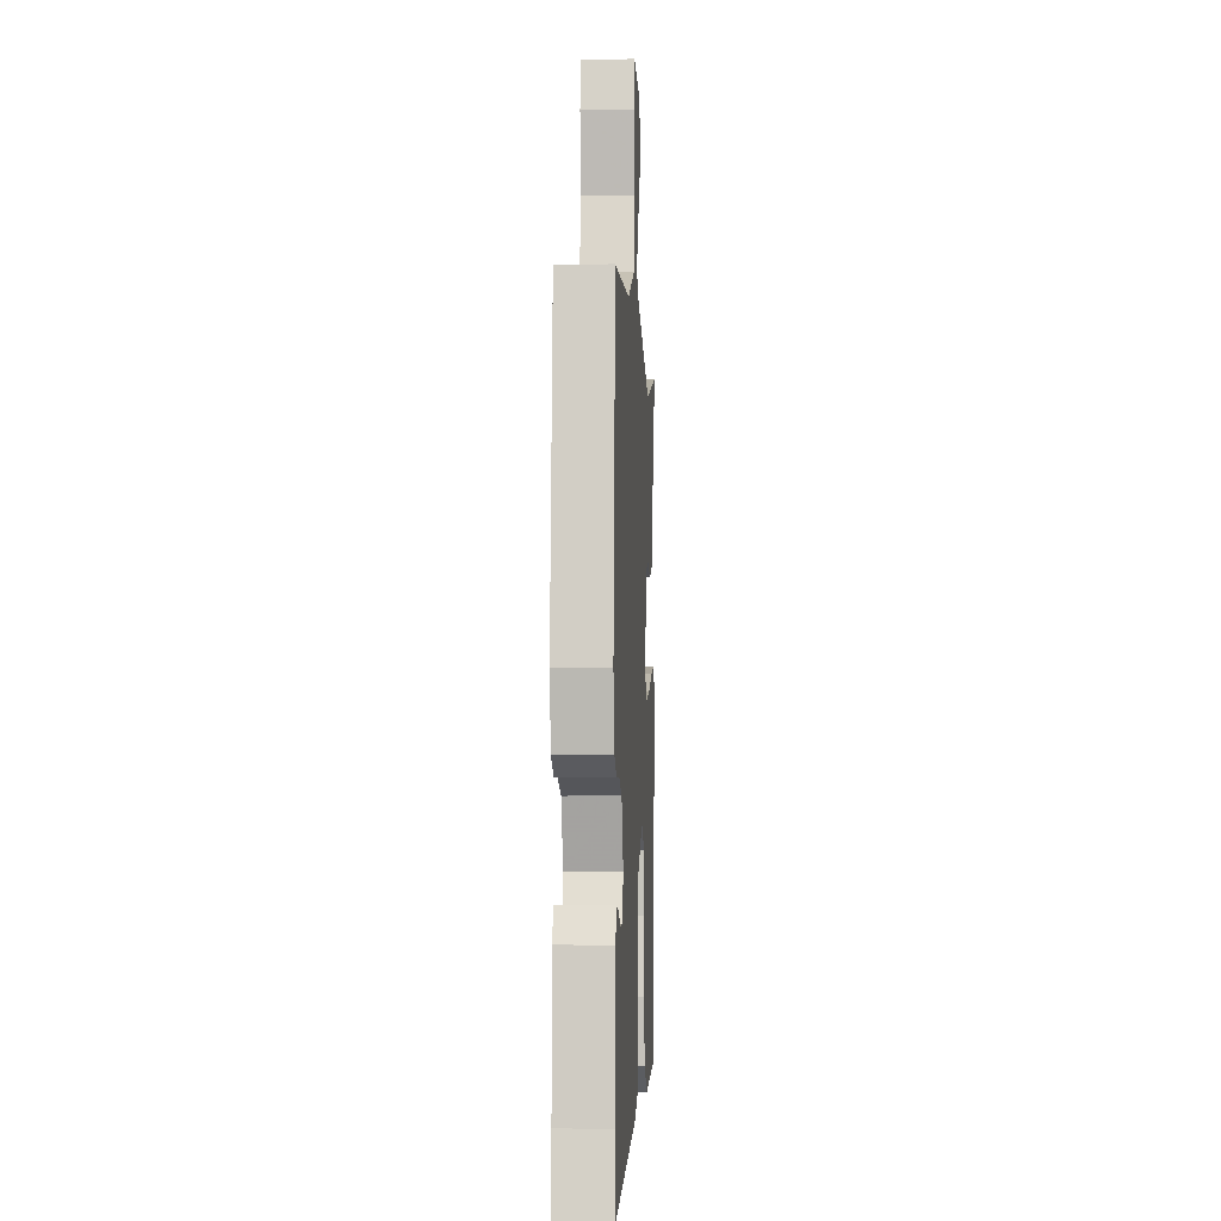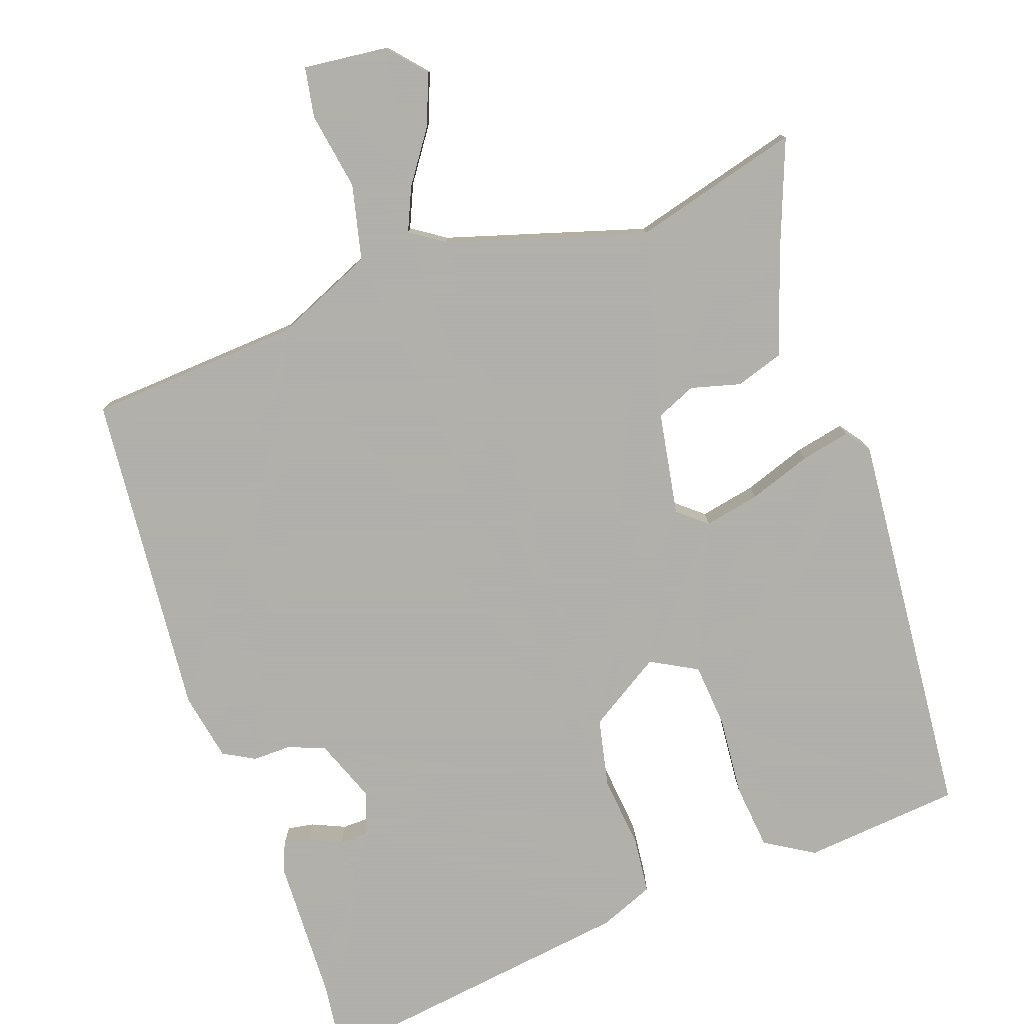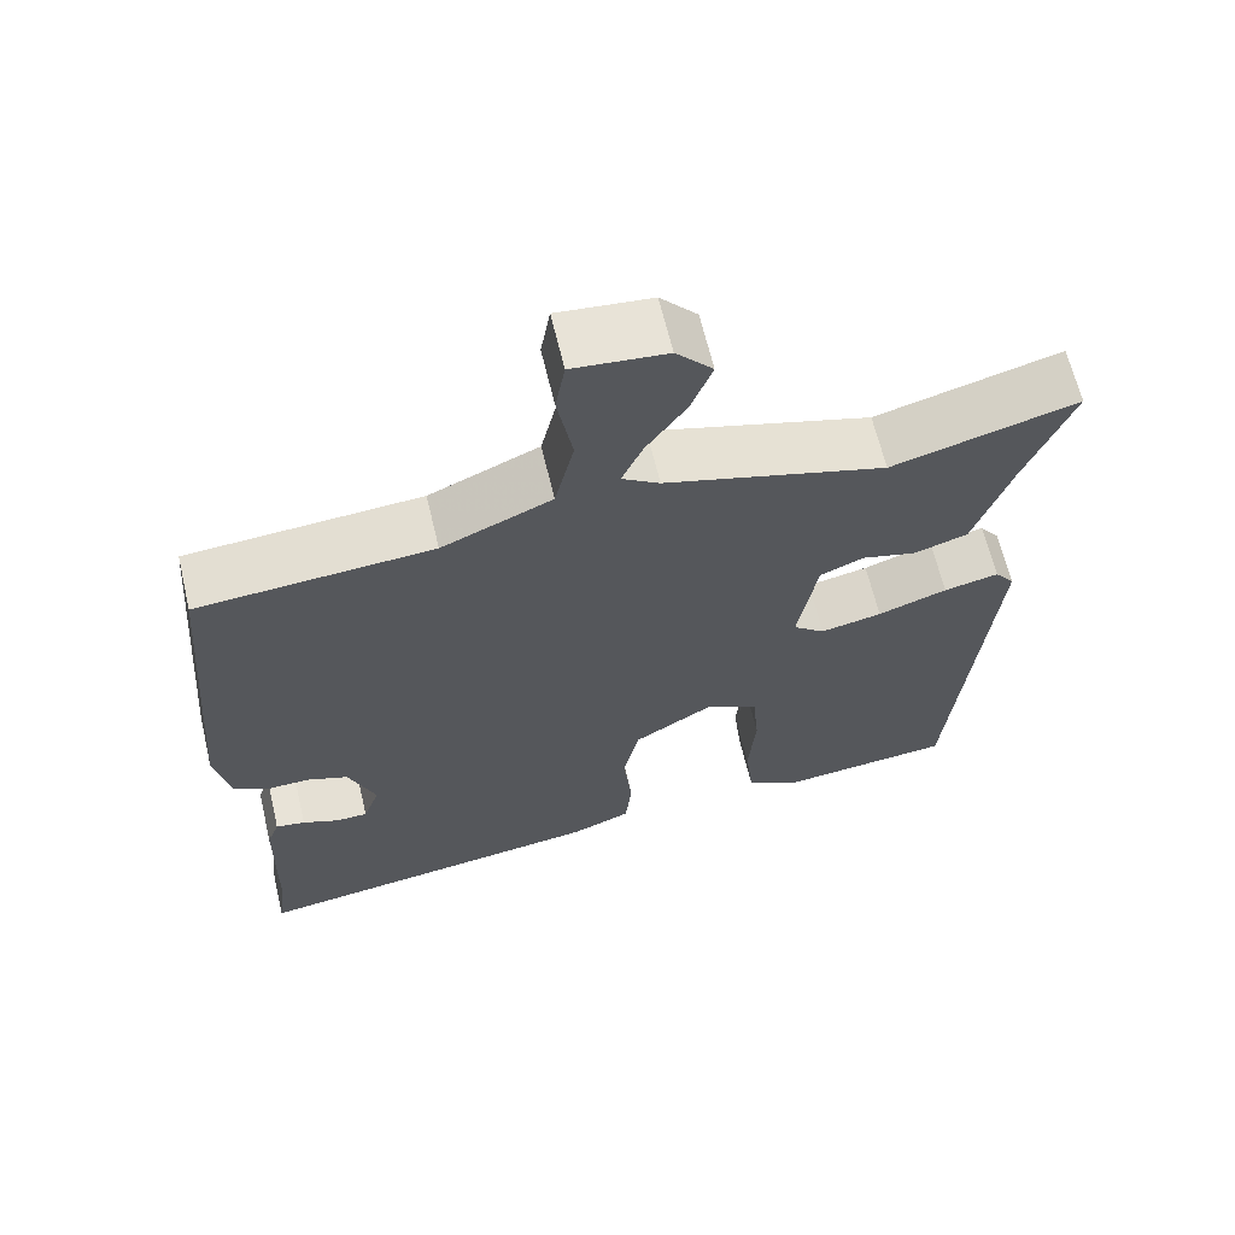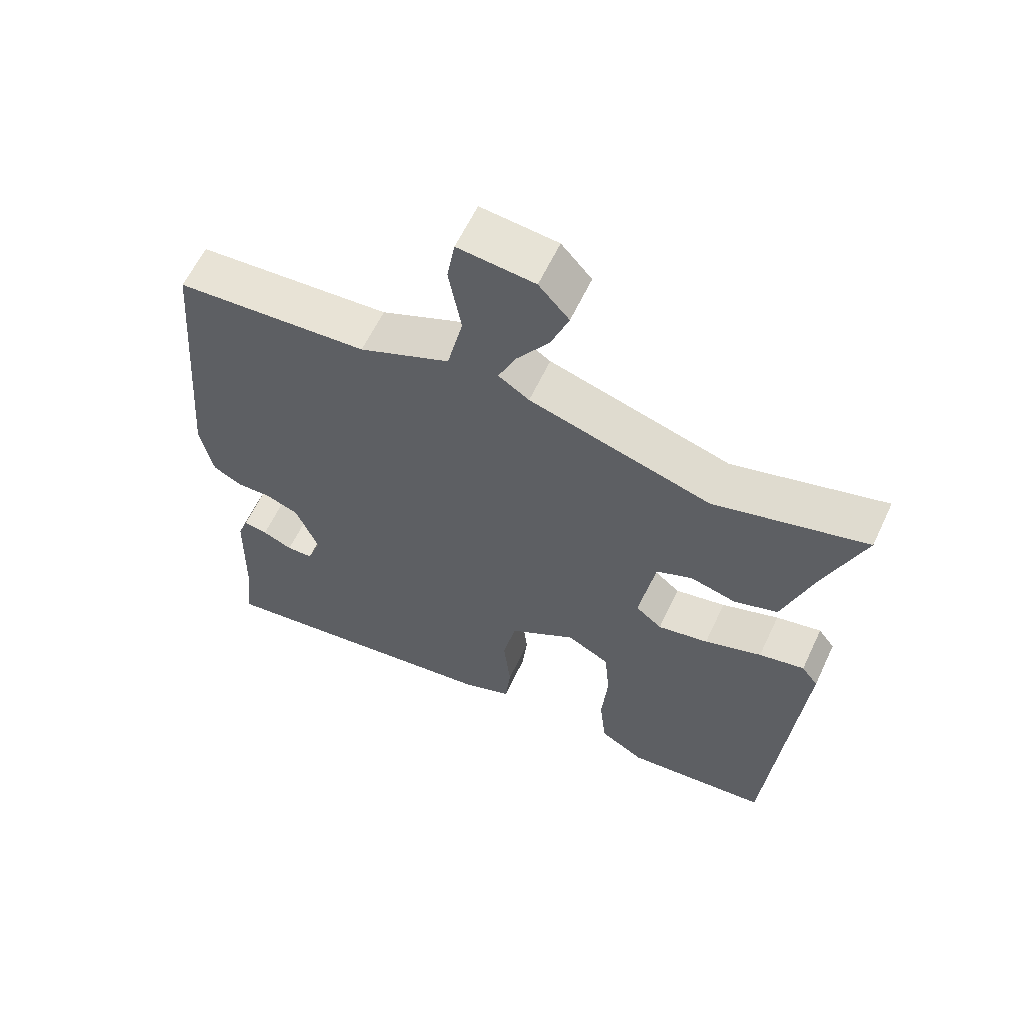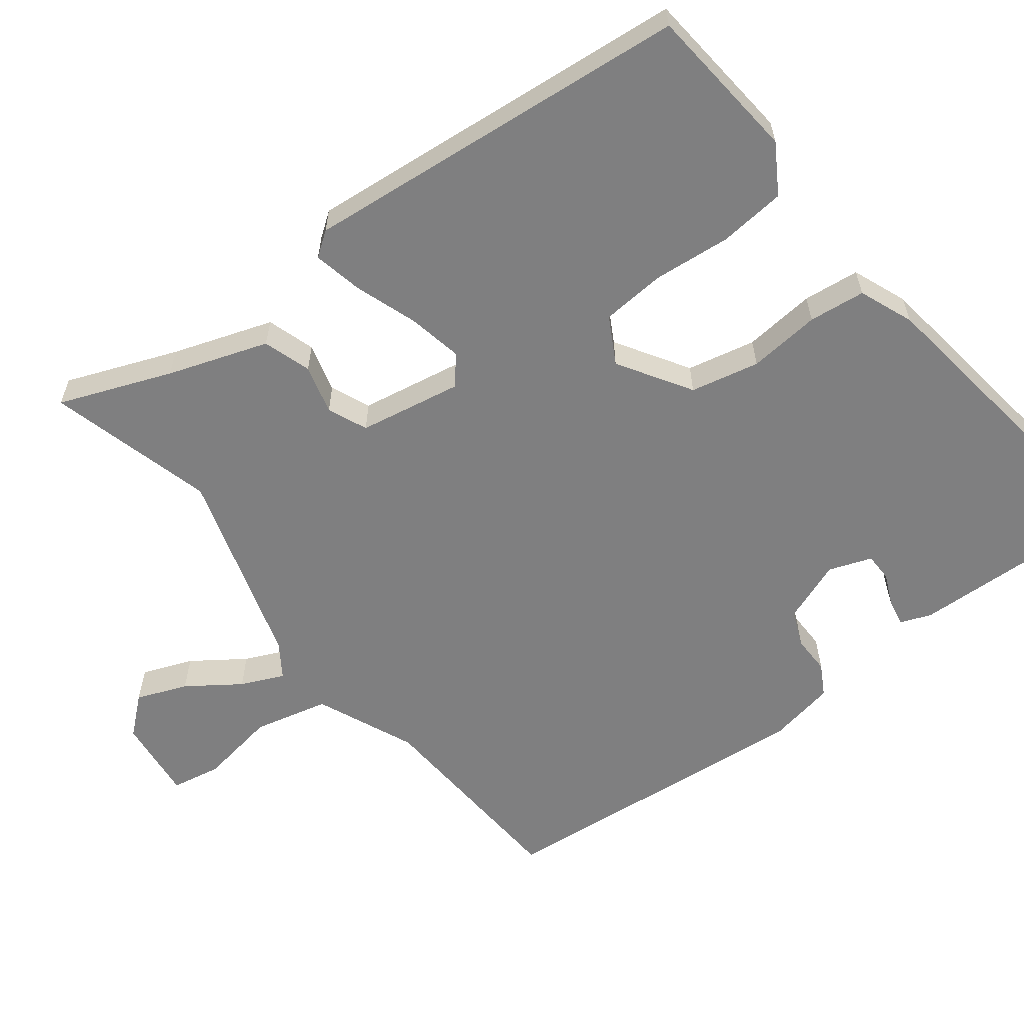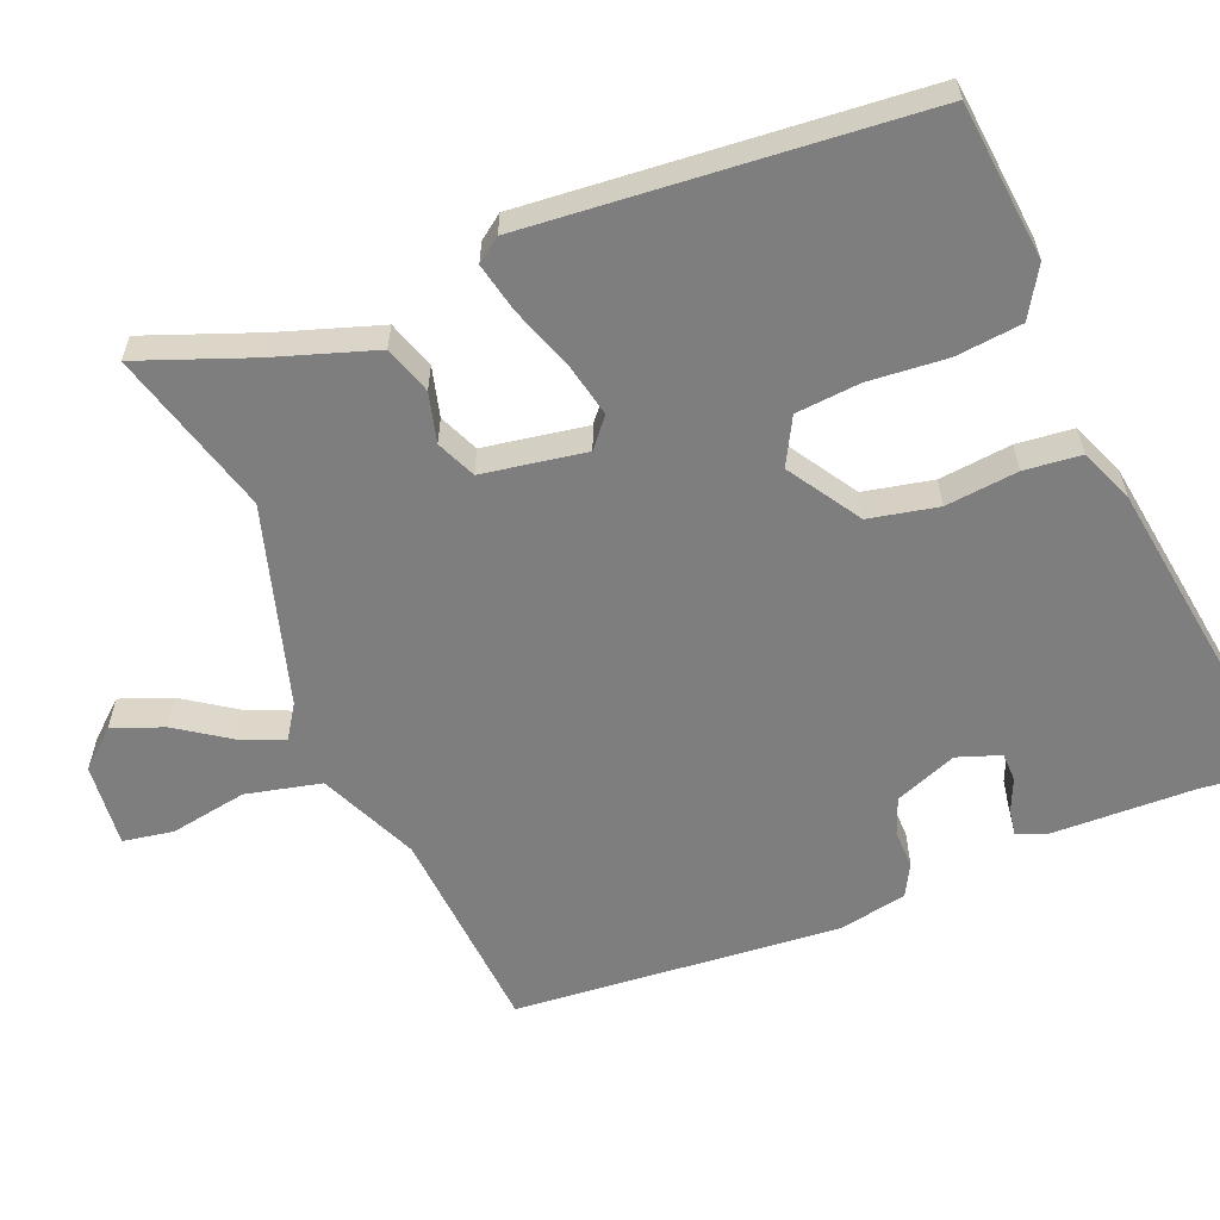
<metadata>
{"format":"obj","ext":"obj","renderer":"f3d","projection":"perspective","resolution":1024,"background":"white","views":[{"elev":-4.6,"azim":-86.7,"up":"+Z"},{"elev":-78.4,"azim":19.1,"up":"+Y"},{"elev":64.9,"azim":-13.4,"up":"+Z"},{"elev":61.4,"azim":25.2,"up":"+Z"},{"elev":-59.8,"azim":127.0,"up":"+Y"},{"elev":-59.4,"azim":112.2,"up":"+Y"}]}
</metadata>
<code>
v 0.5 0.07 -0.5
v 0.281 0.07 -0.522
v 0.213 0.07 -0.481
v 0.203 0.07 -0.388
v 0.212 0.07 -0.279
v 0.204 0.07 -0.189
v 0.139 0.07 -0.154
v 0.038 0.07 -0.218
v 0.018 0.07 -0.314
v 0.029 0.07 -0.415
v 0.021 0.07 -0.494
v -0.055 0.07 -0.525
v -0.51 0.07 -0.59
v -0.498 0.07 -0.486
v -0.493 0.07 -0.287
v -0.477 0.07 -0.244
v -0.44 0.07 -0.25
v -0.394 0.07 -0.27
v -0.354 0.07 -0.269
v -0.333 0.07 -0.209
v -0.367 0.07 -0.122
v -0.418 0.07 -0.102
v -0.472 0.07 -0.103
v -0.516 0.07 -0.079
v -0.535 0.07 0.016
v -0.497 0.07 0.471
v -0.203 0.07 0.492
v -0.065 0.07 0.553
v -0.041 0.07 0.658
v -0.06 0.07 0.766
v -0.048 0.07 0.836
v 0.069 0.07 0.824
v 0.115 0.07 0.772
v 0.088 0.07 0.701
v 0.038 0.07 0.628
v 0.012 0.07 0.568
v 0.059 0.07 0.537
v 0.336 0.07 0.455
v 0.568 0.07 0.519
v 0.509 0.07 0.363
v 0.463 0.07 0.223
v 0.396 0.07 0.201
v 0.327 0.07 0.219
v 0.272 0.07 0.195
v 0.248 0.07 0.051
v 0.288 0.07 0.018
v 0.365 0.07 0.034
v 0.452 0.07 0.065
v 0.521 0.07 0.08
v 0.546 0.07 0.046
v 0.5 0 -0.5
v 0.281 0 -0.522
v 0.213 0 -0.481
v 0.203 0 -0.388
v 0.212 0 -0.279
v 0.204 0 -0.189
v 0.139 0 -0.154
v 0.038 0 -0.218
v 0.018 0 -0.314
v 0.029 0 -0.415
v 0.021 0 -0.494
v -0.055 0 -0.525
v -0.51 0 -0.59
v -0.498 0 -0.486
v -0.493 0 -0.287
v -0.477 0 -0.244
v -0.44 0 -0.25
v -0.394 0 -0.27
v -0.354 0 -0.269
v -0.333 0 -0.209
v -0.367 0 -0.122
v -0.418 0 -0.102
v -0.472 0 -0.103
v -0.516 0 -0.079
v -0.535 0 0.016
v -0.497 0 0.471
v -0.203 0 0.492
v -0.065 0 0.553
v -0.041 0 0.658
v -0.06 0 0.766
v -0.048 0 0.836
v 0.069 0 0.824
v 0.115 0 0.772
v 0.088 0 0.701
v 0.038 0 0.628
v 0.012 0 0.568
v 0.059 0 0.537
v 0.336 0 0.455
v 0.568 0 0.519
v 0.509 0 0.363
v 0.463 0 0.223
v 0.396 0 0.201
v 0.327 0 0.219
v 0.272 0 0.195
v 0.248 0 0.051
v 0.288 0 0.018
v 0.365 0 0.034
v 0.452 0 0.065
v 0.521 0 0.08
v 0.546 0 0.046
f 3 4 5
f 2 3 5
f 1 2 5
f 50 1 5
f 49 50 5
f 48 49 5
f 47 48 5
f 46 47 5 6
f 45 46 6 7
f 44 45 7 8
f 40 41 42 43
f 40 43 44
f 39 40 44
f 38 39 44
f 37 38 44 8
f 33 34 35
f 32 33 35
f 31 32 35
f 30 31 35
f 29 30 35
f 28 29 35 36
f 37 8 9
f 36 37 9
f 28 36 9
f 27 28 9
f 25 26 27
f 24 25 27
f 23 24 27
f 22 23 27
f 16 17 18
f 15 16 18
f 14 15 18
f 14 18 19
f 13 14 19
f 12 13 19
f 11 12 19 20
f 11 20 21
f 10 11 21
f 9 10 21
f 21 22 27
f 9 21 27
f 55 54 53
f 55 53 52
f 55 52 51
f 55 51 100
f 55 100 99
f 55 99 98
f 55 98 97
f 56 55 97 96
f 57 56 96 95
f 58 57 95 94
f 93 92 91 90
f 94 93 90
f 94 90 89
f 94 89 88
f 58 94 88 87
f 85 84 83
f 85 83 82
f 85 82 81
f 85 81 80
f 85 80 79
f 86 85 79 78
f 59 58 87
f 59 87 86
f 59 86 78
f 59 78 77
f 77 76 75
f 77 75 74
f 77 74 73
f 77 73 72
f 68 67 66
f 68 66 65
f 68 65 64
f 69 68 64
f 69 64 63
f 69 63 62
f 70 69 62 61
f 71 70 61
f 71 61 60
f 71 60 59
f 77 72 71
f 77 71 59
f 1 51 52 2
f 2 52 53 3
f 3 53 54 4
f 4 54 55 5
f 5 55 56 6
f 6 56 57 7
f 7 57 58 8
f 8 58 59 9
f 9 59 60 10
f 10 60 61 11
f 11 61 62 12
f 12 62 63 13
f 13 63 64 14
f 14 64 65 15
f 15 65 66 16
f 16 66 67 17
f 17 67 68 18
f 18 68 69 19
f 19 69 70 20
f 20 70 71 21
f 21 71 72 22
f 22 72 73 23
f 23 73 74 24
f 24 74 75 25
f 25 75 76 26
f 26 76 77 27
f 27 77 78 28
f 28 78 79 29
f 29 79 80 30
f 30 80 81 31
f 31 81 82 32
f 32 82 83 33
f 33 83 84 34
f 34 84 85 35
f 35 85 86 36
f 36 86 87 37
f 37 87 88 38
f 38 88 89 39
f 39 89 90 40
f 40 90 91 41
f 41 91 92 42
f 42 92 93 43
f 43 93 94 44
f 44 94 95 45
f 45 95 96 46
f 46 96 97 47
f 47 97 98 48
f 48 98 99 49
f 49 99 100 50
f 50 100 51 1

</code>
